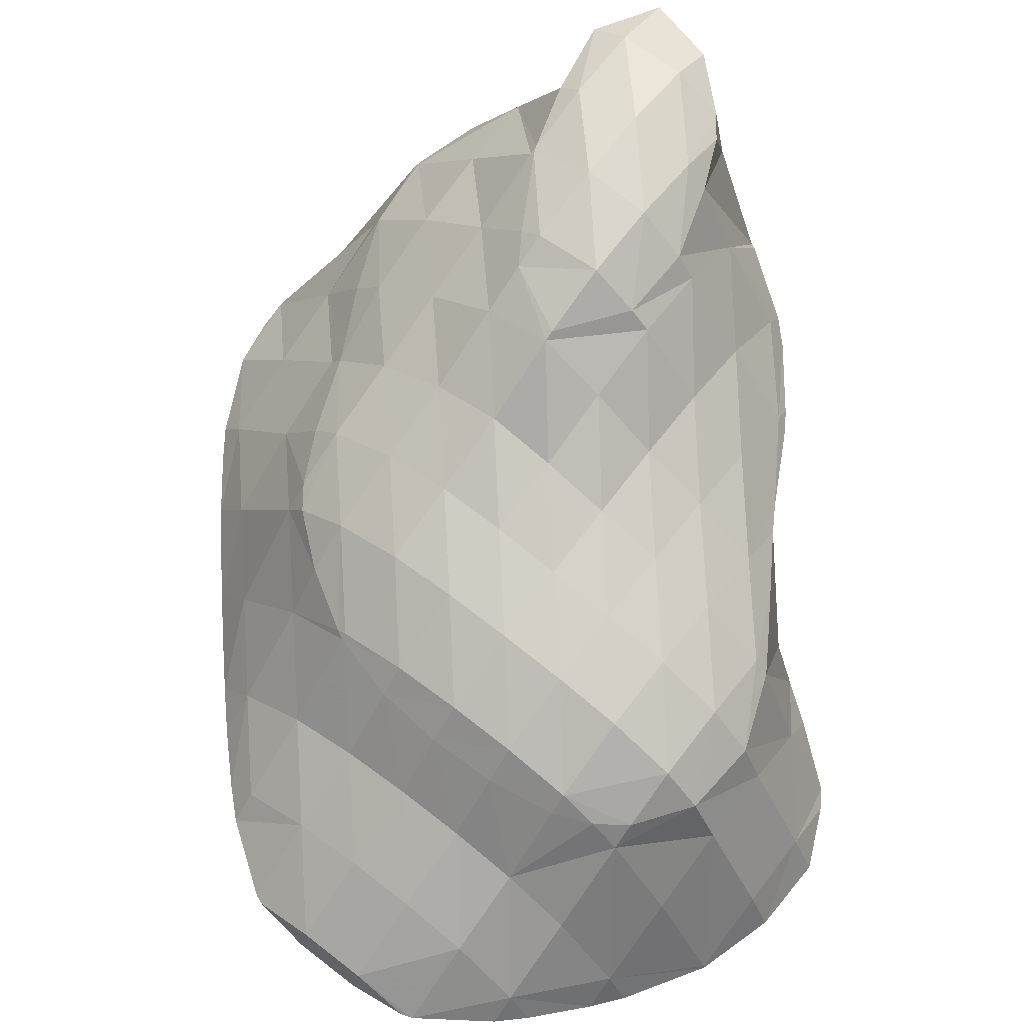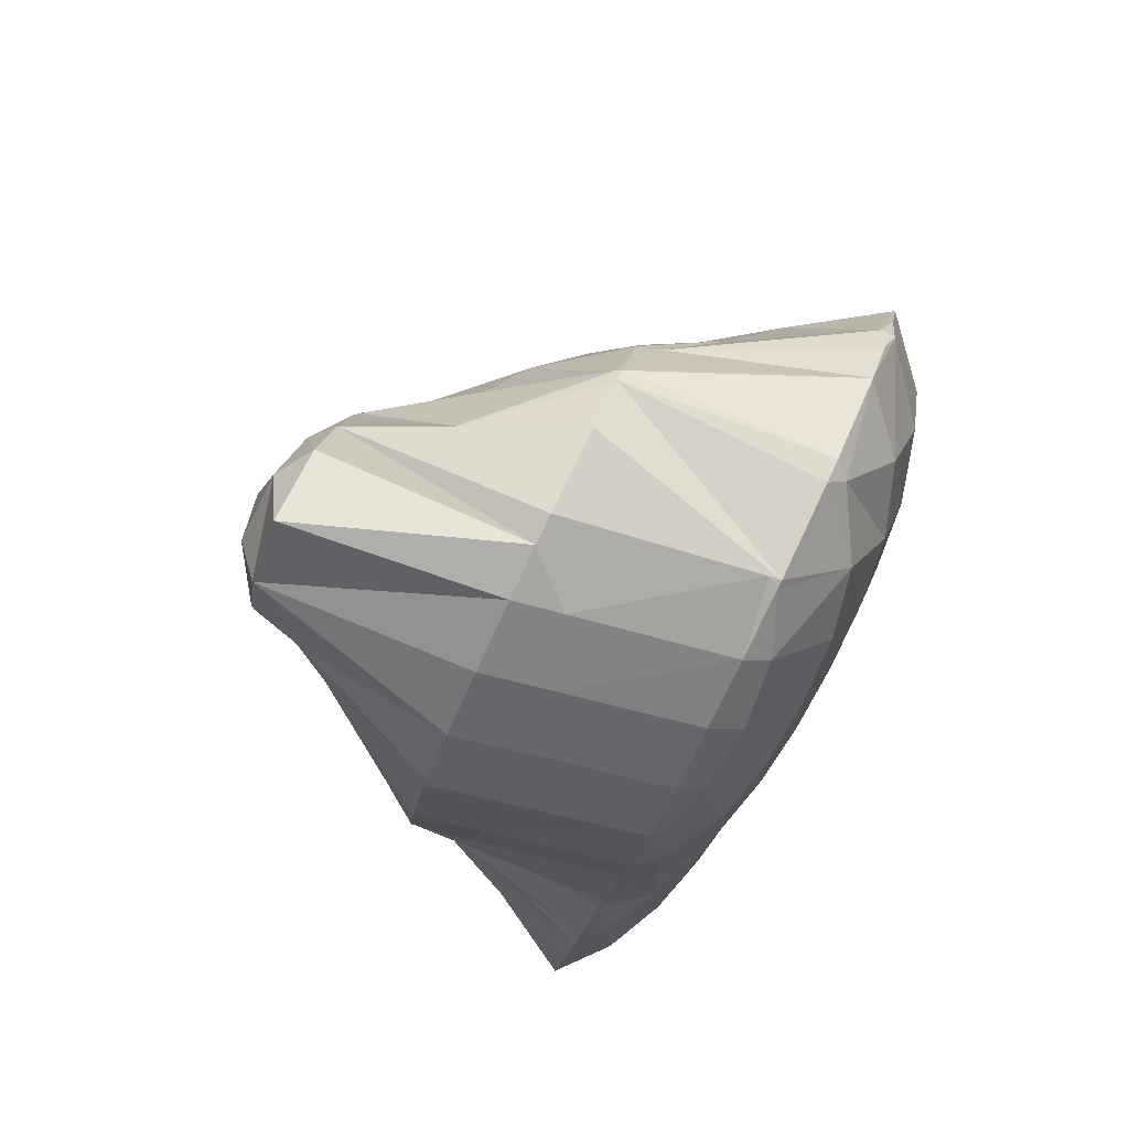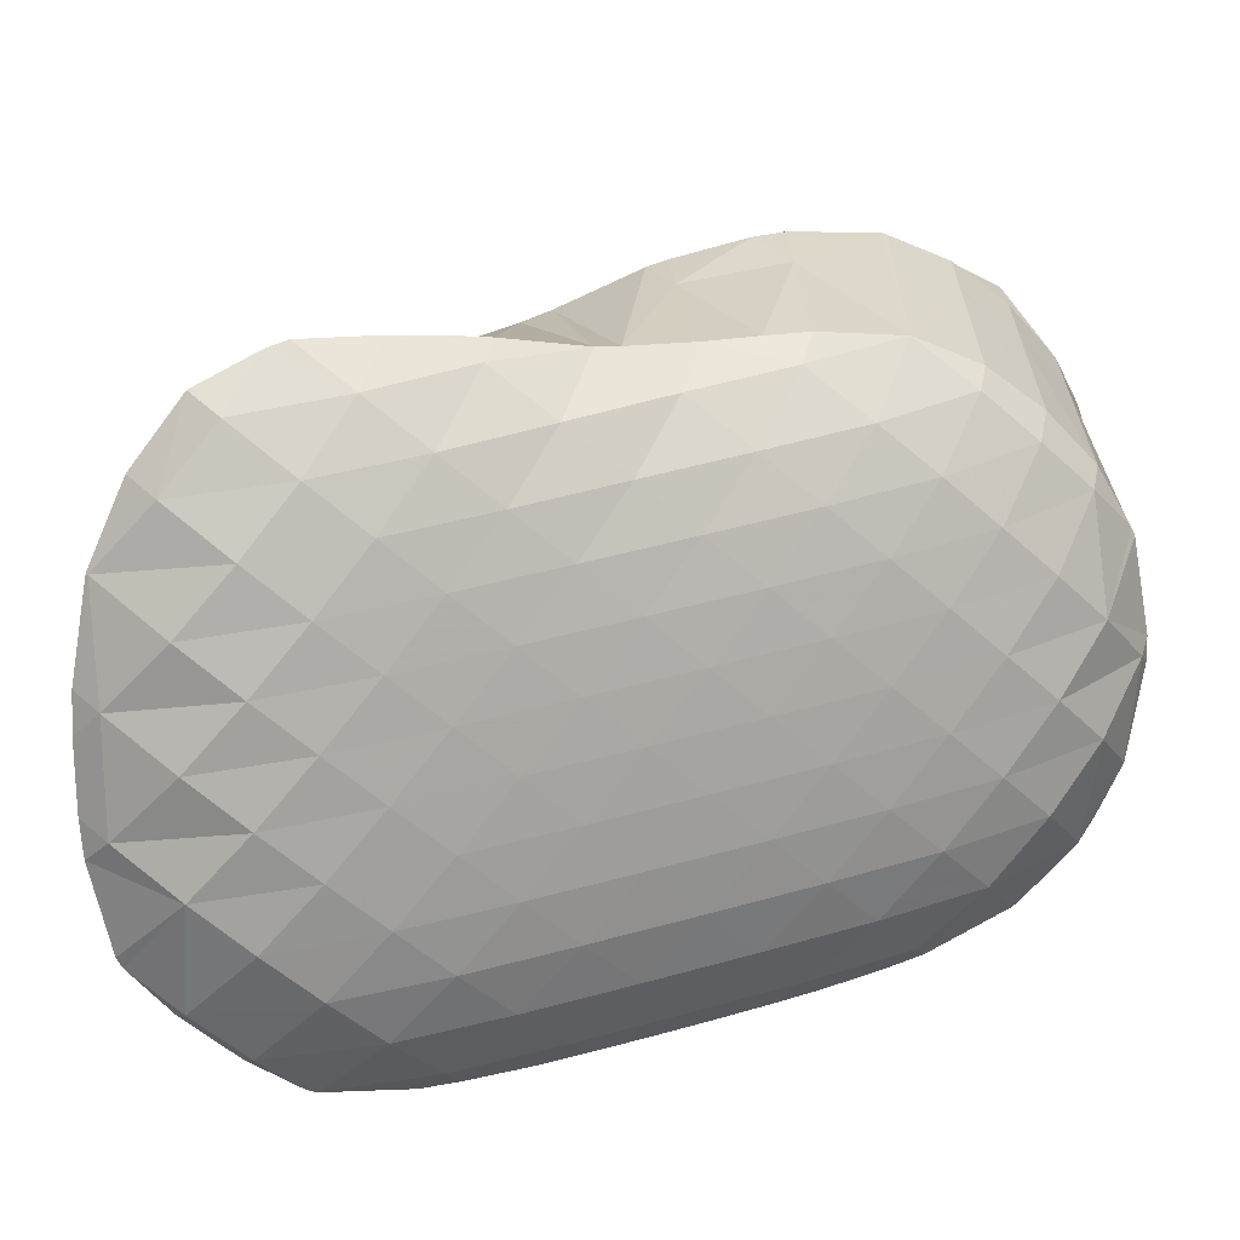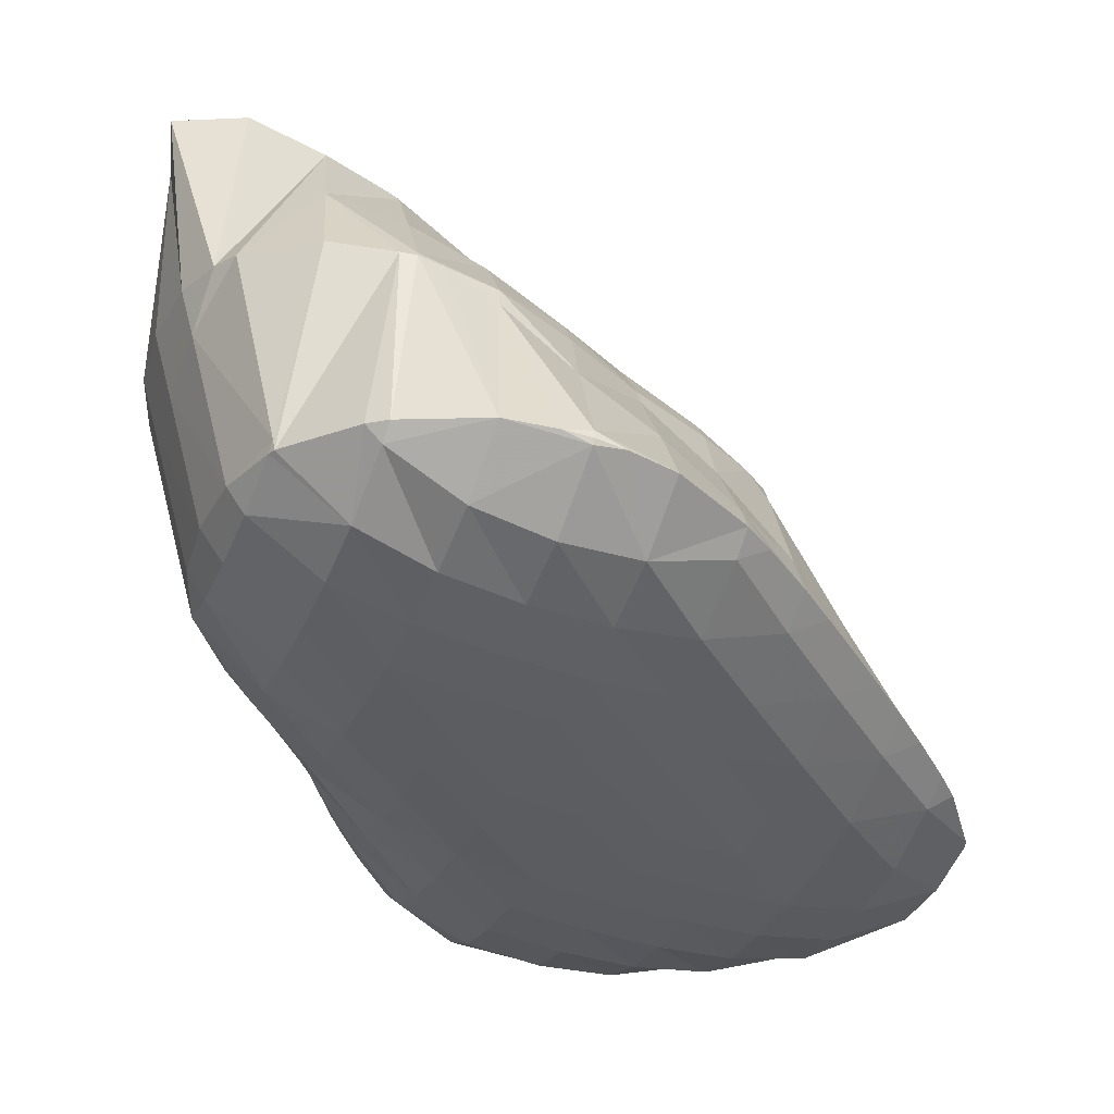
<metadata>
{"format":"obj","ext":"obj","renderer":"f3d","projection":"perspective","resolution":1024,"background":"white","views":[{"elev":51.7,"azim":-148.1,"up":"+Z"},{"elev":-62.4,"azim":54.9,"up":"+Y"},{"elev":-75.6,"azim":-45.2,"up":"+Z"},{"elev":-19.8,"azim":65.7,"up":"+Z"}]}
</metadata>
<code>
v 302.8 259.3 116.1
v 303.3 257.9 116.5
v 303.5 259.2 115.6
v 303.7 260.9 115.3
v 303.1 261.1 115.7
v 303.8 262.7 115.5
v 303.8 262.8 115.5
v 303.8 262.8 115.5
v 303.5 257.5 116.6
v 304.6 256.4 117.1
v 304.9 257.3 116.1
v 305.2 258.9 115.2
v 305.4 260.6 114.8
v 305.6 262.4 114.7
v 305 264.4 115.4
v 305.6 264.3 115.1
v 305.6 265 115.4
v 305.4 255.7 117.4
v 306 255.2 117.7
v 306.2 255.5 117.2
v 306.6 257.1 115.9
v 306.8 258.7 115.2
v 307 260.4 114.8
v 307.2 262.2 114.6
v 307.3 264 114.6
v 306.7 266.1 115.4
v 307.3 265.9 115.1
v 307.3 266.6 115.4
v 307.4 254.1 118.2
v 307.8 255.3 116.9
v 308.1 256.9 116
v 308.4 258.6 115.4
v 308.6 260.3 115
v 308.8 262.1 114.8
v 308.9 263.8 114.6
v 309 265.7 114.8
v 308.9 267.6 115.6
v 307.8 253.8 118.4
v 308.8 252.7 118.8
v 309.1 253.5 117.9
v 309.4 255.1 116.8
v 309.7 256.8 116.2
v 309.9 258.5 115.7
v 310.1 260.2 115.3
v 310.3 261.9 115
v 310.5 263.7 114.8
v 310.6 265.5 114.9
v 309.2 267.7 115.6
v 310.5 267.5 115.5
v 310.5 267.7 115.9
v 309.6 251.9 119.2
v 310.2 251.2 119.5
v 310.4 251.7 118.8
v 310.7 253.3 117.6
v 311 254.9 116.9
v 311.3 256.6 116.4
v 311.5 258.4 116
v 311.6 260.1 115.7
v 311.8 261.8 115.4
v 312 263.6 115.2
v 312.1 265.4 115.2
v 312.1 267.4 115.9
v 312 267.6 116.2
v 311.6 250 120
v 312 251.5 118.5
v 312.3 253.1 117.7
v 312.6 254.8 117.1
v 312.8 256.5 116.7
v 313 258.3 116.3
v 313.2 260 116
v 313.3 261.8 115.8
v 313.5 263.5 115.7
v 313.6 265.4 115.8
v 313.3 267.4 116.6
v 313.5 267.3 116.6
v 311.6 250 120.1
v 313.1 249.5 120.5
v 313.2 249.8 119.9
v 313.6 251.3 118.6
v 313.9 253 117.9
v 314.1 254.7 117.4
v 314.3 256.4 117.1
v 314.5 258.2 116.7
v 314.7 259.9 116.5
v 314.8 261.7 116.3
v 314.9 263.5 116.3
v 314.9 265.4 116.8
v 314.9 266.1 117.2
v 314.6 249.2 120.9
v 314.8 249.7 120.1
v 315.2 251.2 118.9
v 315.4 252.9 118.3
v 315.6 254.6 117.8
v 315.8 256.3 117.4
v 316 258.1 117.2
v 316.2 259.9 117
v 316.3 261.7 117
v 316.3 263.6 117.4
v 315.4 265.5 117.5
v 316.3 264.5 117.9
v 316.1 249.3 121.2
v 316.3 249.6 120.6
v 316.7 251.2 119.4
v 316.9 252.8 118.7
v 317.1 254.5 118.2
v 317.3 256.3 117.9
v 317.5 258 117.7
v 317.6 259.8 117.7
v 317.6 261.7 118.1
v 316.9 263.7 118.2
v 317.6 262.7 118.6
v 317.5 249.6 121.4
v 317.7 249.7 121.5
v 318.1 251.1 120
v 318.4 252.8 119.2
v 318.6 254.5 118.8
v 318.8 256.2 118.5
v 318.9 258 118.5
v 319 259.9 118.8
v 318.2 261.8 118.9
v 318.9 260.9 119.3
v 319.4 250.9 121.6
v 319.5 251.2 121.2
v 319.8 252.8 120.1
v 320.1 254.5 119.5
v 320.2 256.2 119.4
v 320.3 258.1 119.7
v 319.5 260 119.6
v 320.2 258.9 120
v 319.7 251.3 121.6
v 320.9 252.9 121.5
v 321.2 254 121.3
v 321.3 254.6 121
v 321.3 256.4 120.8
v 321.4 255.3 121
v 320.6 258.2 120.2
v 321.3 254.6 121.2
v 303.2 259.5 117.2
v 303.4 261.2 116.8
v 303.8 262.8 115.6
v 304.3 257.9 118.7
v 304.2 259.9 119.8
v 304.4 261.6 119.4
v 304.9 263.1 117.9
v 305.4 264.5 116.2
v 305.7 256 119.1
v 305 258.3 121.3
v 305.3 257.7 121.5
v 304.6 260.1 120.8
v 304.9 261.8 120.5
v 305.9 263 120.4
v 306 263.4 119.9
v 306.6 264.7 117.8
v 307.1 266.2 116.1
v 305.9 256.5 121.9
v 306.6 255.3 122.3
v 306.6 263.4 120.5
v 307.5 263.8 120.6
v 308 264.8 118.8
v 308.4 266.3 117.3
v 307.6 252.9 123.1
v 307.8 252.5 123.2
v 308.1 252.6 121.9
v 306.8 254.7 122.5
v 309 263.9 120.9
v 309.4 264.7 119.4
v 309.9 266.2 118
v 310.4 267.7 116.4
v 308.7 251.1 123.7
v 309.1 250.5 123.9
v 309.4 250.8 122.5
v 310.6 263.9 121.3
v 311 264.6 119.8
v 311.4 266.1 118.4
v 311.9 267.6 116.7
v 310.5 249.3 124.5
v 311.6 250 120.1
v 312.1 263.6 121.7
v 312.5 264.5 120
v 313 266 118.4
v 310.6 249.2 124.5
v 312 248.7 125
v 312.3 248.9 123.8
v 313.6 263.1 122.1
v 314.2 264.3 119.8
v 314.7 265.7 117.9
v 313.5 248.4 125.3
v 313.8 248.7 123.9
v 313.8 263 122.2
v 315.3 262.6 121.3
v 315 262.1 122.6
v 316 263.9 118.9
v 315 248.5 125.7
v 315.3 248.7 124.6
v 316 261.1 123.1
v 316.5 260.9 122.6
v 316.3 260.5 123.3
v 317.2 262.1 119.9
v 316.1 248.8 125.8
v 317.6 249.7 121.7
v 316.6 249.1 125.9
v 317.3 257.5 124.2
v 317.6 257.4 123.8
v 317.5 257 124.3
v 318.1 258.9 122.4
v 316.8 259.3 123.7
v 318.6 260.3 120.5
v 317.9 250.5 125.9
v 318.5 251.8 125.7
v 318.5 253.9 125.2
v 318.8 253.8 124.8
v 318.6 252.8 125.5
v 319.2 255.3 123.4
v 318 255.7 124.7
v 319.6 256.9 122.2
v 320 258.4 120.8
v 318.6 252.2 125.6
v 321.3 254.7 121.4
v 305.3 258.3 121.7
v 305.4 260.2 121.9
v 305.6 261.9 121.4
v 306.5 256.6 122.8
v 306.6 258.5 123
v 306.8 260.2 122.9
v 307 261.9 122.3
v 307.4 263.5 121.1
v 307.8 252.9 123.5
v 307.8 254.9 124
v 307.9 256.7 124.1
v 308 258.5 123.9
v 308.2 260.2 123.5
v 308.5 261.9 122.9
v 308.8 263.4 121.7
v 309 251.2 124.5
v 308.9 253.2 125.3
v 309 255 125.4
v 309.2 256.8 125.1
v 309.4 258.5 124.6
v 309.7 260.1 124
v 310 261.8 123.4
v 310.3 263.3 122.1
v 310.1 251.5 126.7
v 310.1 253.5 127.4
v 310.2 255.2 127.2
v 310.5 256.9 126.4
v 310.9 258.5 125.4
v 311.2 260.1 124.6
v 311.5 261.7 123.7
v 311.9 263.2 122.4
v 311.4 249.7 127.7
v 310.8 251.8 128.5
v 311.2 250.6 128.9
v 310.4 253.6 128
v 310.6 255.3 127.7
v 311.9 256.7 127.7
v 311.9 256.9 127.5
v 312.3 258.4 126
v 312.7 260 124.9
v 313 261.6 123.9
v 313.5 263 122.3
v 311.5 250 129.1
v 312.5 248.8 129.6
v 313.3 255.9 128.2
v 313.5 256.7 127.3
v 314 258.2 125.9
v 314.3 259.8 124.8
v 314.7 261.3 123.7
v 314 248.4 130
v 314.5 253.3 129
v 314.6 253.3 128.9
v 314.5 253.1 129.1
v 315 254.8 127.6
v 313.7 255.1 128.4
v 315.3 256.4 126.5
v 315.7 257.9 125.3
v 316.1 259.5 124.2
v 315 249.8 129.9
v 316.3 251 127.8
v 314.8 251.5 129.5
v 316.5 252.7 127.3
v 316.8 254.4 126.5
v 317.2 255.9 125.4
v 318.5 252.2 125.7
v 311.2 251.9 129.1
v 311.3 253.7 129.1
v 311.6 255.4 128.6
v 312.5 250.1 129.9
v 312.6 251.8 129.9
v 312.8 253.6 129.5
v 313.1 255.2 128.7
v 314.1 249.9 130.2
v 314.3 251.7 129.8
g foo
f 3 2 1
f 4 3 1
f 5 4 1
f 6 4 5
f 7 6 5
f 6 7 8
f 11 10 9
f 2 11 9
f 3 11 2
f 12 11 3
f 12 4 13
f 12 3 4
f 13 6 14
f 13 4 6
f 15 6 8
f 16 6 15
f 14 6 16
f 16 15 17
f 20 19 18
f 10 20 18
f 11 20 10
f 21 20 11
f 21 12 22
f 21 11 12
f 22 13 23
f 22 12 13
f 23 14 24
f 23 13 14
f 24 16 25
f 24 14 16
f 26 16 17
f 27 16 26
f 25 16 27
f 27 26 28
f 20 30 29
f 19 20 29
f 30 21 31
f 30 20 21
f 31 22 32
f 31 21 22
f 32 23 33
f 32 22 23
f 33 24 34
f 33 23 24
f 34 25 35
f 34 24 25
f 35 27 36
f 35 25 27
f 36 27 28
f 37 36 28
f 40 39 38
f 29 40 38
f 30 40 29
f 41 40 30
f 41 31 42
f 41 30 31
f 42 32 43
f 42 31 32
f 43 33 44
f 43 32 33
f 44 34 45
f 44 33 34
f 45 35 46
f 45 34 35
f 46 36 47
f 46 35 36
f 48 36 37
f 49 36 48
f 47 36 49
f 49 48 50
f 53 52 51
f 39 53 51
f 40 53 39
f 54 53 40
f 54 41 55
f 54 40 41
f 55 42 56
f 55 41 42
f 56 43 57
f 56 42 43
f 57 44 58
f 57 43 44
f 58 45 59
f 58 44 45
f 59 46 60
f 59 45 46
f 60 47 61
f 60 46 47
f 61 49 62
f 61 47 49
f 62 49 50
f 63 62 50
f 53 65 64
f 52 53 64
f 65 54 66
f 65 53 54
f 66 55 67
f 66 54 55
f 67 56 68
f 67 55 56
f 68 57 69
f 68 56 57
f 69 58 70
f 69 57 58
f 70 59 71
f 70 58 59
f 71 60 72
f 71 59 60
f 72 61 73
f 72 60 61
f 75 62 74
f 73 62 75
f 61 62 73
f 62 63 74
f 78 77 76
f 64 78 76
f 65 78 64
f 79 78 65
f 79 66 80
f 79 65 66
f 80 67 81
f 80 66 67
f 81 68 82
f 81 67 68
f 82 69 83
f 82 68 69
f 83 70 84
f 83 69 70
f 84 71 85
f 84 70 71
f 85 72 86
f 85 71 72
f 86 73 87
f 86 72 73
f 87 73 75
f 88 87 75
f 78 90 89
f 77 78 89
f 90 79 91
f 90 78 79
f 91 80 92
f 91 79 80
f 92 81 93
f 92 80 81
f 93 82 94
f 93 81 82
f 94 83 95
f 94 82 83
f 95 84 96
f 95 83 84
f 96 85 97
f 96 84 85
f 97 86 98
f 97 85 86
f 100 87 99
f 98 87 100
f 86 87 98
f 87 88 99
f 90 102 101
f 89 90 101
f 102 91 103
f 102 90 91
f 103 92 104
f 103 91 92
f 104 93 105
f 104 92 93
f 105 94 106
f 105 93 94
f 106 95 107
f 106 94 95
f 107 96 108
f 107 95 96
f 108 97 109
f 108 96 97
f 111 98 110
f 109 98 111
f 97 98 109
f 98 100 110
f 102 112 101
f 112 114 113
f 102 114 112
f 103 114 102
f 114 104 115
f 114 103 104
f 115 105 116
f 115 104 105
f 116 106 117
f 116 105 106
f 117 107 118
f 117 106 107
f 118 108 119
f 118 107 108
f 121 109 120
f 119 109 121
f 108 109 119
f 109 111 120
f 114 123 122
f 113 114 122
f 123 115 124
f 123 114 115
f 124 116 125
f 124 115 116
f 125 117 126
f 125 116 117
f 126 118 127
f 126 117 118
f 129 119 128
f 127 119 129
f 118 119 127
f 119 121 128
f 123 130 122
f 123 124 131
f 130 123 131
f 131 133 132
f 124 133 131
f 125 133 124
f 135 126 134
f 133 126 135
f 125 126 133
f 126 127 136
f 134 126 136
f 127 129 136
f 133 137 132
f 133 135 137
f 1 2 138
f 5 1 138
f 139 5 138
f 7 5 139
f 140 7 139
f 8 7 140
f 9 10 141
f 9 138 2
f 141 138 9
f 142 138 141
f 139 142 143
f 139 138 142
f 140 143 144
f 140 139 143
f 8 145 15
f 140 145 8
f 144 145 140
f 17 15 145
f 18 19 146
f 141 10 18
f 147 141 18
f 146 147 18
f 148 147 146
f 142 141 149
f 141 147 149
f 143 142 150
f 142 149 150
f 152 150 151
f 152 143 150
f 152 144 143
f 145 152 153
f 145 144 152
f 17 154 26
f 145 154 17
f 153 154 145
f 28 26 154
f 146 156 155
f 19 156 146
f 29 156 19
f 148 146 155
f 157 152 151
f 159 157 158
f 159 152 157
f 159 153 152
f 154 159 160
f 154 153 159
f 37 28 154
f 160 37 154
f 163 162 161
f 163 38 39
f 161 38 163
f 164 38 161
f 38 164 29
f 164 156 29
f 166 159 165
f 159 158 165
f 160 166 167
f 160 159 166
f 37 168 48
f 160 168 37
f 167 168 160
f 50 48 168
f 171 170 169
f 51 52 171
f 163 51 171
f 169 163 171
f 162 163 169
f 39 51 163
f 173 166 172
f 166 165 172
f 167 173 174
f 167 166 173
f 168 174 175
f 168 167 174
f 63 50 168
f 175 63 168
f 171 177 176
f 170 171 176
f 52 64 171
f 64 177 171
f 179 173 178
f 173 172 178
f 174 179 180
f 174 173 179
f 74 180 75
f 175 180 74
f 174 180 175
f 74 63 175
f 183 182 181
f 76 77 183
f 177 76 183
f 181 177 183
f 176 177 181
f 64 76 177
f 185 179 184
f 179 178 184
f 180 185 186
f 180 179 185
f 88 75 180
f 186 88 180
f 183 188 187
f 182 183 187
f 77 89 183
f 89 188 183
f 191 190 189
f 190 184 189
f 190 185 184
f 190 192 185
f 99 192 100
f 186 192 99
f 185 192 186
f 99 88 186
f 188 194 193
f 187 188 193
f 89 101 188
f 101 194 188
f 197 196 195
f 196 191 195
f 196 190 191
f 196 198 190
f 110 198 111
f 192 198 110
f 190 198 192
f 110 100 192
f 194 199 193
f 101 112 200
f 194 101 200
f 201 194 200
f 199 194 201
f 112 113 200
f 204 203 202
f 203 205 202
f 205 206 202
f 205 197 206
f 205 196 197
f 205 207 196
f 120 207 121
f 198 207 120
f 196 207 198
f 120 111 198
f 200 208 201
f 113 208 200
f 113 209 208
f 113 122 209
f 212 211 210
f 211 213 210
f 213 214 210
f 213 204 214
f 213 203 204
f 213 215 203
f 205 215 216
f 205 203 215
f 128 216 129
f 207 216 128
f 205 216 207
f 128 121 207
f 130 217 209
f 122 130 209
f 212 131 211
f 217 131 212
f 130 131 217
f 132 211 131
f 218 211 132
f 213 211 218
f 134 218 135
f 215 218 134
f 213 218 215
f 134 136 216
f 215 134 216
f 136 129 216
f 132 137 218
f 137 135 218
f 147 148 219
f 149 147 219
f 220 149 219
f 150 149 220
f 221 150 220
f 151 150 221
f 155 156 222
f 155 219 148
f 222 219 155
f 223 219 222
f 220 223 224
f 220 219 223
f 221 224 225
f 221 220 224
f 151 226 157
f 221 226 151
f 225 226 221
f 158 157 226
f 161 162 227
f 164 161 227
f 228 164 227
f 164 222 156
f 228 222 164
f 229 222 228
f 223 229 230
f 223 222 229
f 224 230 231
f 224 223 230
f 225 231 232
f 225 224 231
f 226 232 233
f 226 225 232
f 165 158 226
f 233 165 226
f 169 170 234
f 169 227 162
f 234 227 169
f 235 227 234
f 228 235 236
f 228 227 235
f 229 236 237
f 229 228 236
f 230 237 238
f 230 229 237
f 231 238 239
f 231 230 238
f 232 239 240
f 232 231 239
f 233 240 241
f 233 232 240
f 172 165 233
f 241 172 233
f 170 176 242
f 234 170 242
f 235 242 243
f 235 234 242
f 236 243 244
f 236 235 243
f 237 244 245
f 237 236 244
f 238 245 246
f 238 237 245
f 239 246 247
f 239 238 246
f 240 247 248
f 240 239 247
f 241 248 249
f 241 240 248
f 178 172 241
f 249 178 241
f 181 182 250
f 242 176 181
f 251 242 181
f 250 251 181
f 252 251 250
f 243 242 253
f 242 251 253
f 244 243 254
f 243 253 254
f 256 254 255
f 256 244 254
f 256 245 244
f 246 256 257
f 246 245 256
f 247 257 258
f 247 246 257
f 248 258 259
f 248 247 258
f 249 259 260
f 249 248 259
f 184 178 249
f 260 184 249
f 250 262 261
f 182 262 250
f 187 262 182
f 252 250 261
f 264 256 263
f 256 255 263
f 257 264 265
f 257 256 264
f 258 265 266
f 258 257 265
f 259 266 267
f 259 258 266
f 189 267 191
f 260 267 189
f 259 267 260
f 189 184 260
f 193 262 187
f 193 268 262
f 271 270 269
f 270 272 269
f 272 273 269
f 272 263 273
f 272 264 263
f 272 274 264
f 265 274 275
f 265 264 274
f 266 275 276
f 266 265 275
f 195 276 197
f 267 276 195
f 266 276 267
f 195 191 267
f 199 277 268
f 193 199 268
f 279 201 278
f 279 199 201
f 279 277 199
f 278 271 279
f 278 270 271
f 278 280 270
f 272 280 281
f 272 270 280
f 274 281 282
f 274 272 281
f 202 282 204
f 275 282 202
f 274 282 275
f 202 206 276
f 275 202 276
f 206 197 276
f 201 208 278
f 209 278 208
f 283 278 209
f 280 278 283
f 210 283 212
f 281 283 210
f 280 283 281
f 210 214 282
f 281 210 282
f 214 204 282
f 209 217 283
f 217 212 283
f 251 252 284
f 253 251 284
f 285 253 284
f 254 253 285
f 286 254 285
f 255 254 286
f 261 262 287
f 261 284 252
f 287 284 261
f 288 284 287
f 285 288 289
f 285 284 288
f 286 289 290
f 286 285 289
f 263 255 286
f 290 263 286
f 262 268 291
f 287 262 291
f 288 291 292
f 288 287 291
f 269 292 271
f 289 292 269
f 288 292 289
f 269 273 290
f 289 269 290
f 273 263 290
f 268 277 291
f 277 279 292
f 291 277 292
f 279 271 292
g

</code>
